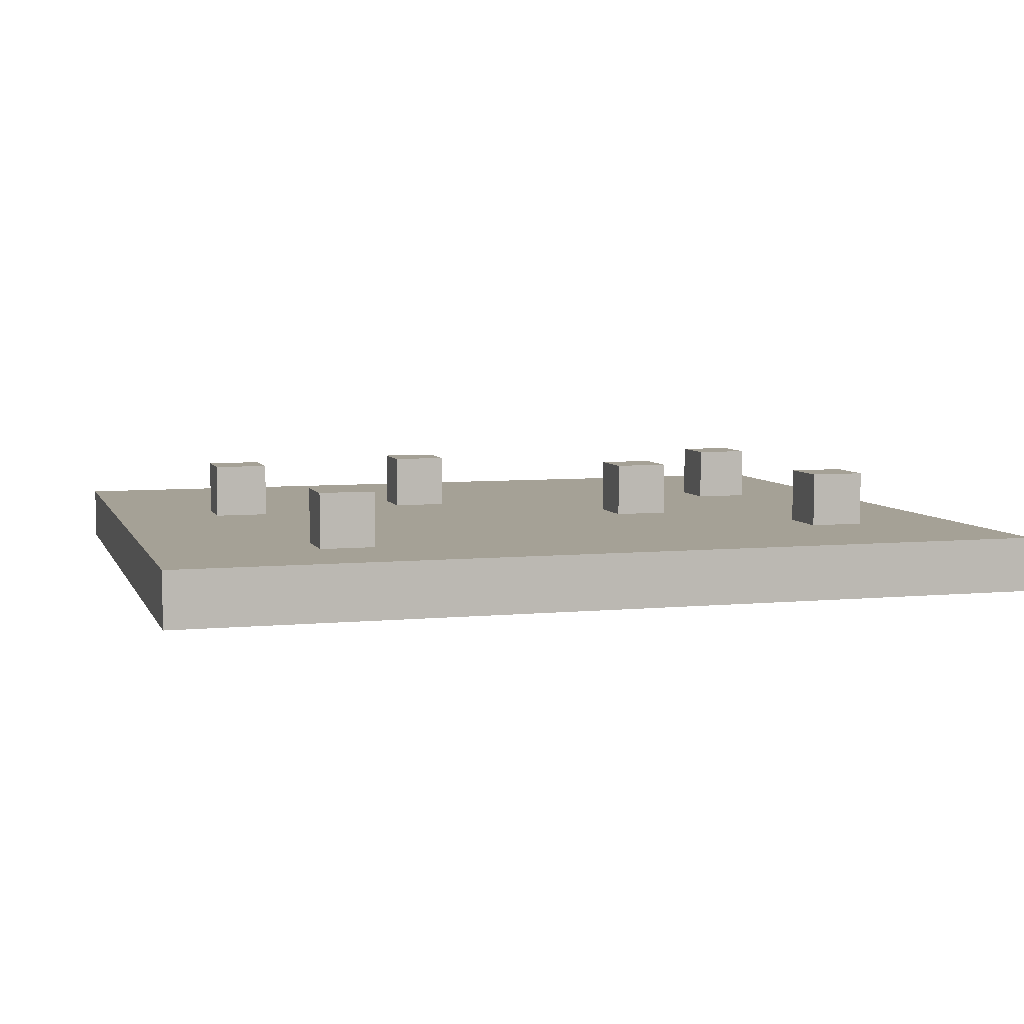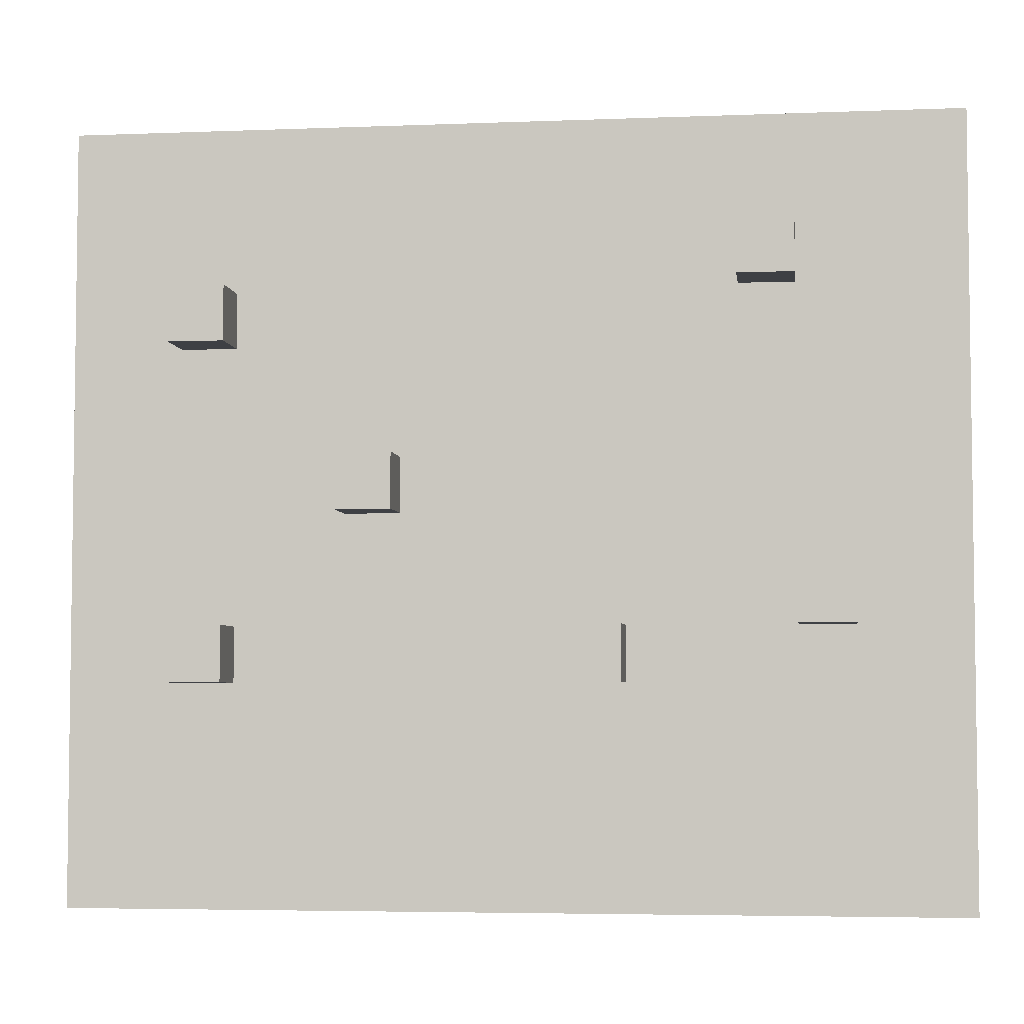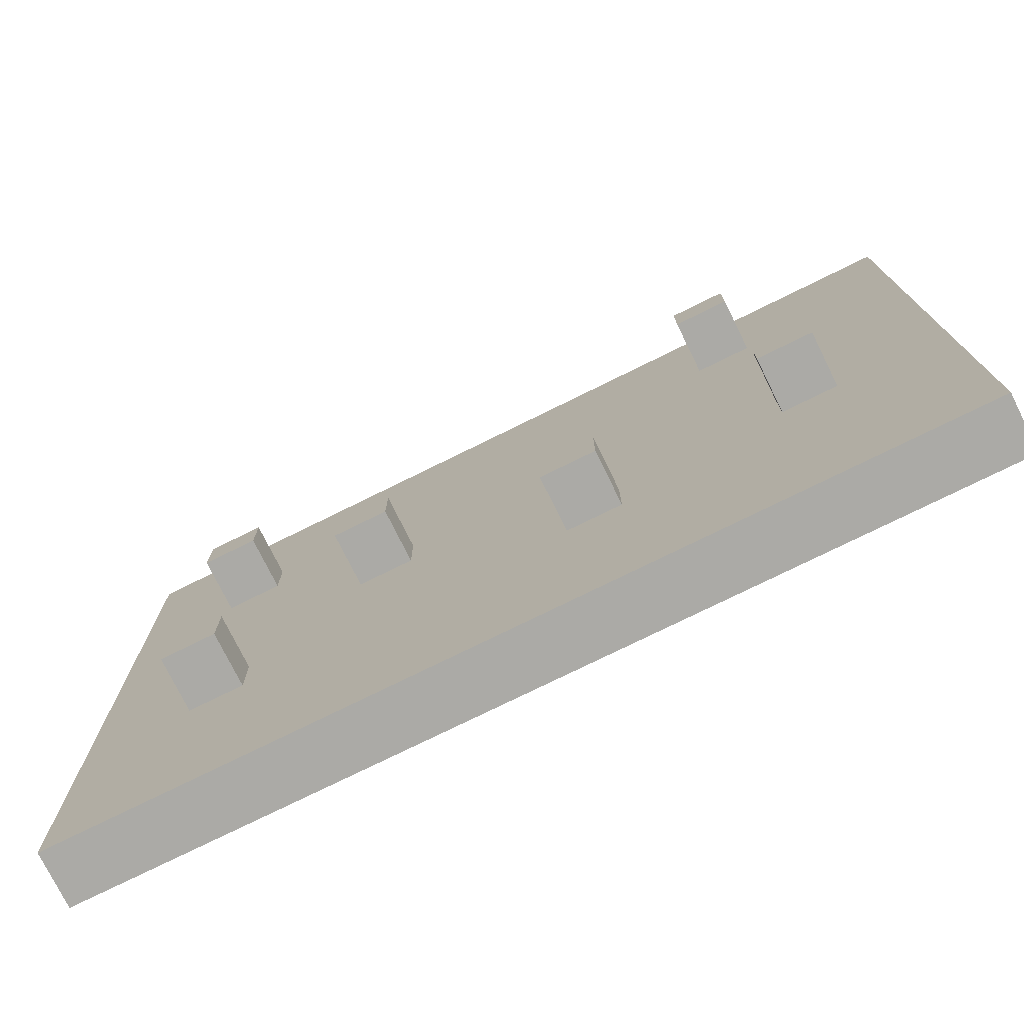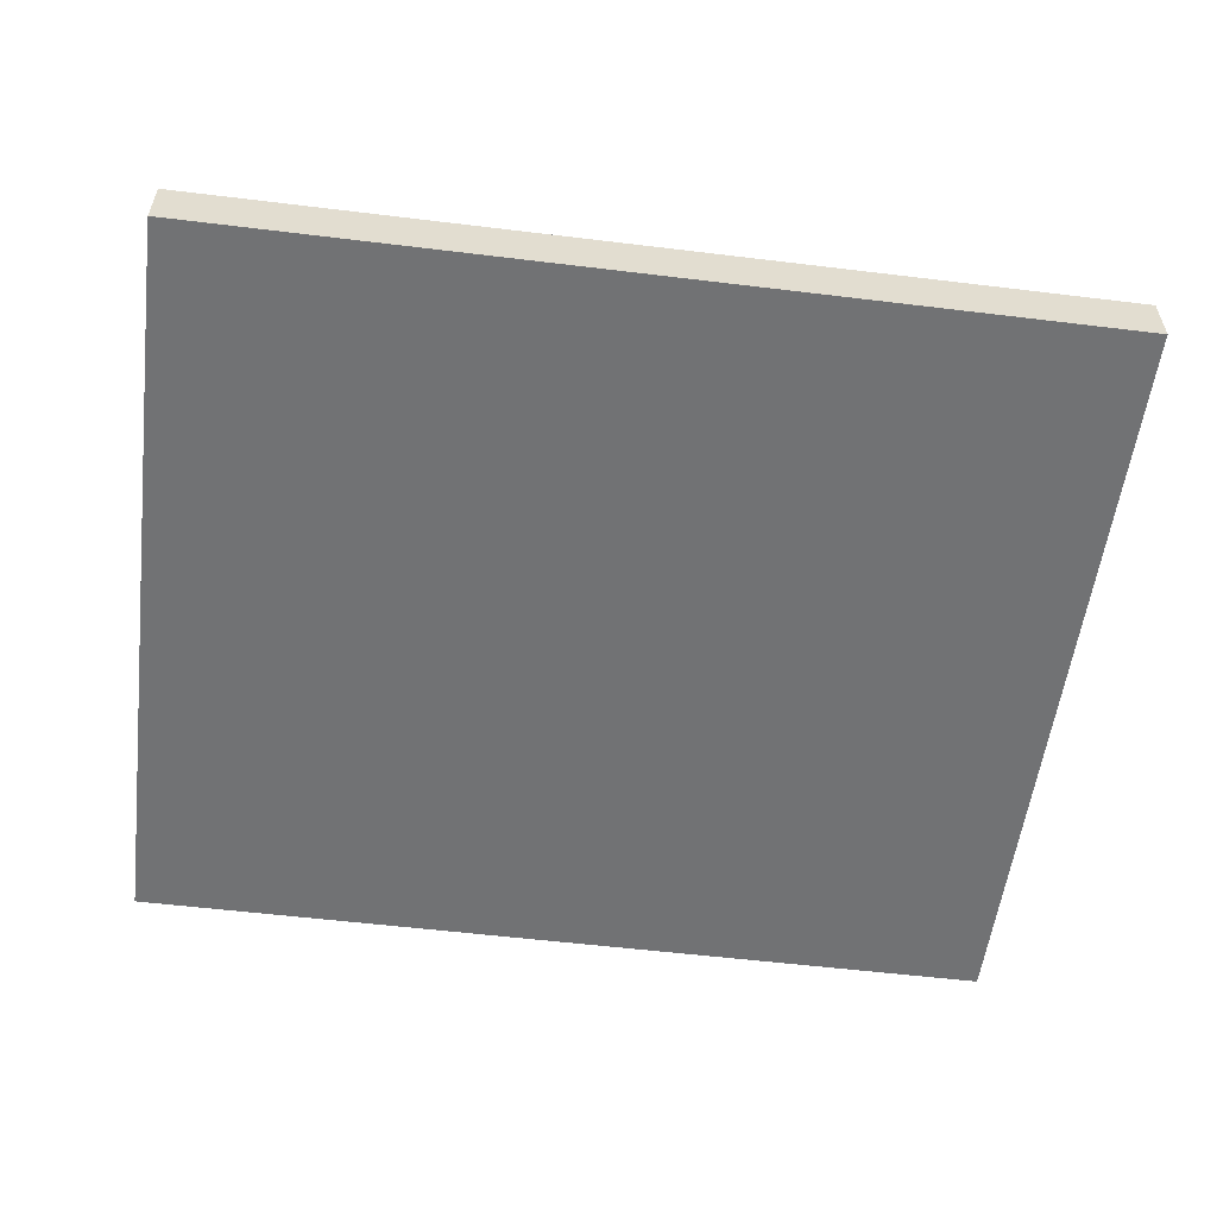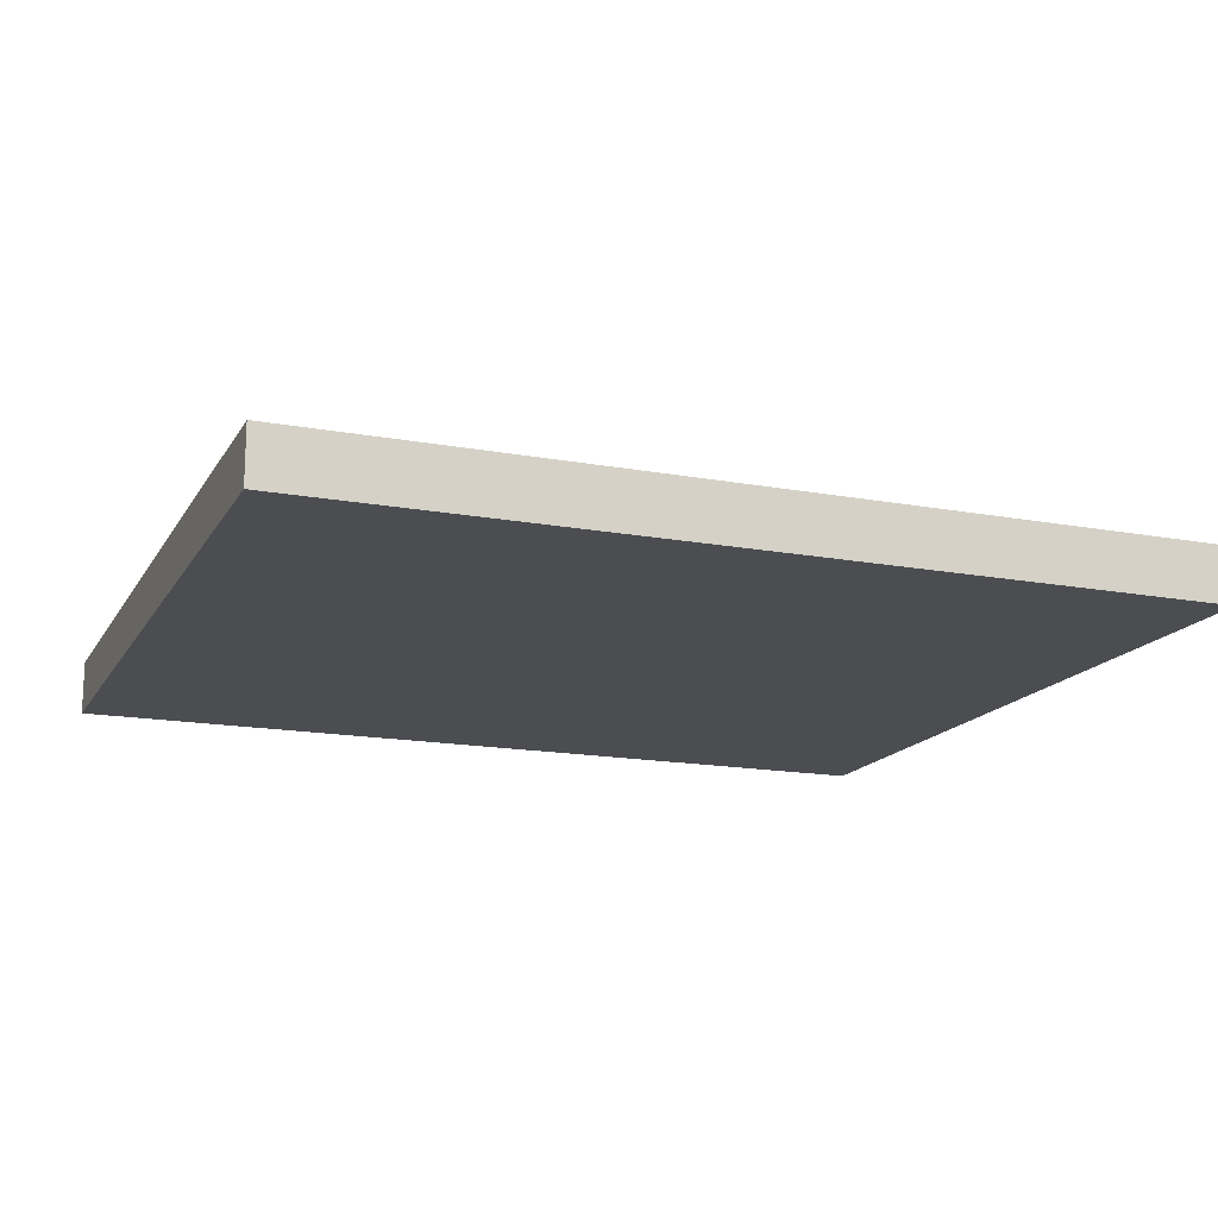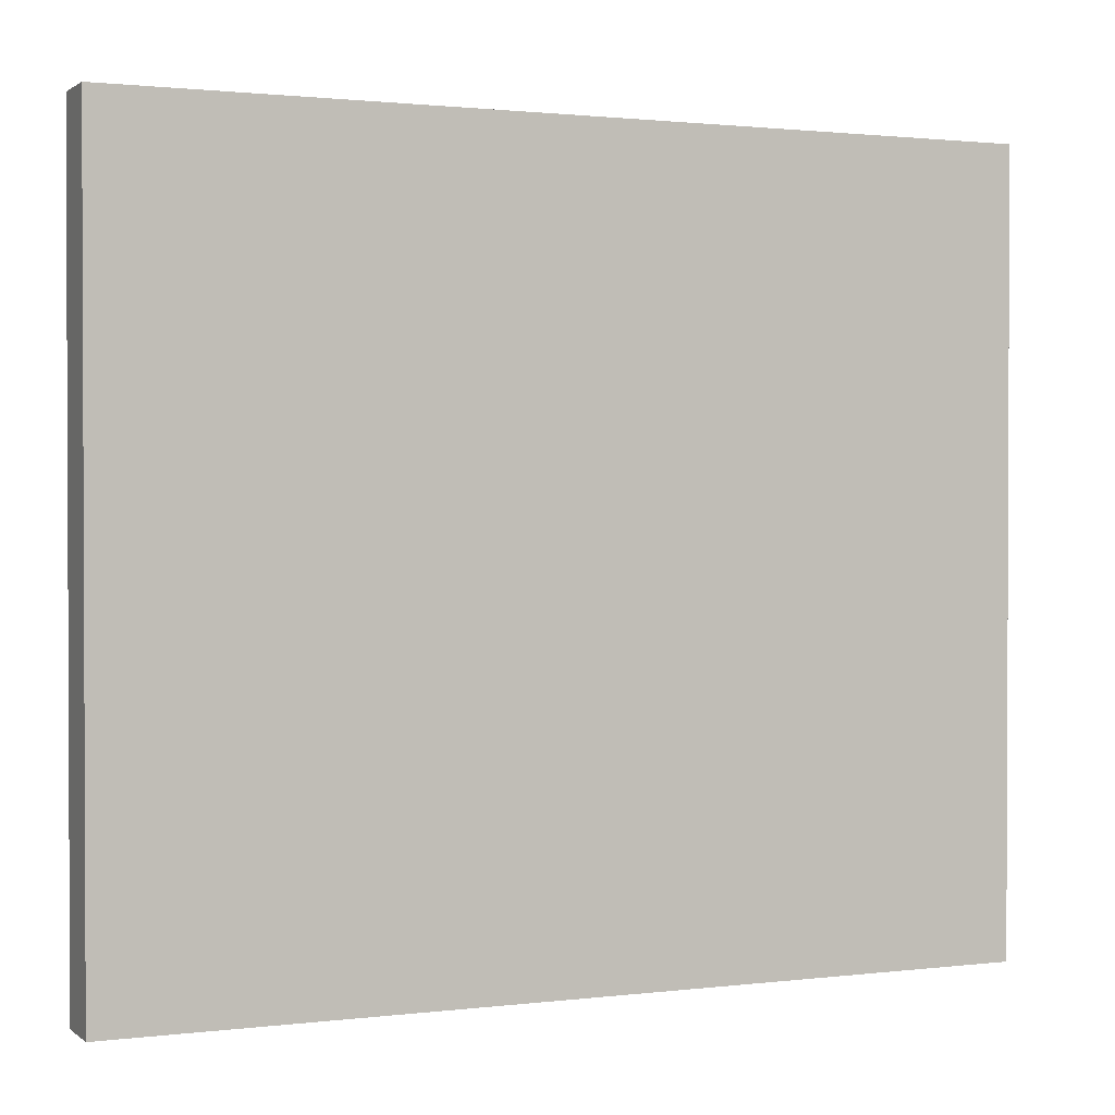
<metadata>
{"format":"obj","ext":"obj","renderer":"f3d","projection":"perspective","resolution":1024,"background":"white","views":[{"elev":6.1,"azim":-16.2,"up":"+Y"},{"elev":-4.7,"azim":-172.8,"up":"+Z"},{"elev":-75.8,"azim":-153.7,"up":"+Z"},{"elev":-55.6,"azim":172.7,"up":"+Y"},{"elev":-16.0,"azim":159.0,"up":"+Y"},{"elev":1.3,"azim":-24.0,"up":"+Z"}]}
</metadata>
<code>
v -8 0 6
v -8 0 5
v -8 0 -8
v -8 1 6
v -8 1 5
v -8 1 -8
v -6 1 -2
v -6 1 -3
v -6 2 -2
v -6 2 -3
v -5 1 4
v -5 1 3
v -5 2 4
v -5 2 3
v -2 1 -3
v -2 1 -4
v -2 2 -3
v -2 2 -4
v 2 1 -0
v 2 1 -1
v 2 2 -0
v 2 2 -1
v 5 1 3
v 5 1 2
v 5 1 -3
v 5 1 -4
v 5 2 3
v 5 2 2
v 5 2 -3
v 5 2 -4
v -5 1 -2
v -5 1 -3
v -5 2 -2
v -5 2 -3
v -4 1 4
v -4 1 3
v -4 2 4
v -4 2 3
v -1 1 -3
v -1 1 -4
v -1 2 -3
v -1 2 -4
v 3 1 -0
v 3 1 -1
v 3 2 -0
v 3 2 -1
v 6 1 3
v 6 1 2
v 6 1 -3
v 6 1 -4
v 6 2 3
v 6 2 2
v 6 2 -3
v 6 2 -4
v 8 0 6
v 8 0 5
v 8 0 3
v 8 0 -4
v 8 0 -8
v 8 1 6
v 8 1 5
v 8 1 3
v 8 1 -4
v 8 1 -8
v -8 0 6
v -8 1 6
v -6 0 6
v -6 1 6
v -1 0 6
v -1 1 6
v 3 0 6
v 3 1 6
v 4 0 6
v 4 1 6
v 5 0 6
v 5 1 6
v 6 0 6
v 6 1 6
v 8 0 6
v 8 1 6
v -5 1 4
v -5 2 4
v -4 1 4
v -4 2 4
v 5 1 3
v 5 2 3
v 6 1 3
v 6 2 3
v 2 1 -0
v 2 2 -0
v 3 1 -0
v 3 2 -0
v -6 1 -2
v -6 2 -2
v -5 1 -2
v -5 2 -2
v -2 1 -3
v -2 2 -3
v -1 1 -3
v -1 2 -3
v 5 1 -3
v 5 2 -3
v 6 1 -3
v 6 2 -3
v -5 1 3
v -5 2 3
v -4 1 3
v -4 2 3
v 5 1 2
v 5 2 2
v 6 1 2
v 6 2 2
v 2 1 -1
v 2 2 -1
v 3 1 -1
v 3 2 -1
v -6 1 -3
v -6 2 -3
v -5 1 -3
v -5 2 -3
v -2 1 -4
v -2 2 -4
v -1 1 -4
v -1 2 -4
v 5 1 -4
v 5 2 -4
v 6 1 -4
v 6 2 -4
v -8 0 -8
v -8 1 -8
v 8 0 -8
v 8 1 -8
v -8 0 6
v -6 0 6
v -1 0 6
v 3 0 6
v 4 0 6
v 5 0 6
v 6 0 6
v 8 0 6
v -8 0 5
v -6 0 5
v -1 0 5
v 3 0 5
v 4 0 5
v 5 0 5
v 6 0 5
v 8 0 5
v 1 0 4
v 3 0 4
v -7 0 3
v -5 0 3
v 0 0 3
v 1 0 3
v 6 0 3
v 8 0 3
v -6 0 2
v -5 0 2
v -1 0 2
v 0 0 2
v 5 0 2
v 6 0 2
v -7 0 1
v -6 0 1
v -2 0 1
v -1 0 1
v -7 0 -1
v -5 0 -1
v -2 0 -3
v 1 0 -3
v 7 0 -4
v 8 0 -4
v 6 0 -5
v 7 0 -5
v -7 0 -6
v -5 0 -6
v 1 0 -6
v 6 0 -6
v -8 0 -8
v 8 0 -8
v -8 1 6
v -6 1 6
v -1 1 6
v 3 1 6
v 4 1 6
v 5 1 6
v 6 1 6
v 8 1 6
v -8 1 5
v -6 1 5
v -1 1 5
v 3 1 5
v 4 1 5
v 5 1 5
v 6 1 5
v 8 1 5
v -5 1 4
v -4 1 4
v 1 1 4
v 3 1 4
v -7 1 3
v -5 1 3
v -4 1 3
v 0 1 3
v 1 1 3
v 5 1 3
v 6 1 3
v 8 1 3
v -6 1 2
v -5 1 2
v -1 1 2
v 0 1 2
v 5 1 2
v 6 1 2
v -7 1 1
v -6 1 1
v -2 1 1
v -1 1 1
v 2 1 -0
v 3 1 -0
v -7 1 -1
v -5 1 -1
v 2 1 -1
v 3 1 -1
v -6 1 -2
v -5 1 -2
v -6 1 -3
v -5 1 -3
v -2 1 -3
v -1 1 -3
v 1 1 -3
v 5 1 -3
v 6 1 -3
v -2 1 -4
v -1 1 -4
v 5 1 -4
v 6 1 -4
v 7 1 -4
v 8 1 -4
v 6 1 -5
v 7 1 -5
v -7 1 -6
v -5 1 -6
v 1 1 -6
v 6 1 -6
v -8 1 -8
v 8 1 -8
v -5 2 4
v -4 2 4
v -5 2 3
v -4 2 3
v 5 2 3
v 6 2 3
v 5 2 2
v 6 2 2
v 2 2 -0
v 3 2 -0
v 2 2 -1
v 3 2 -1
v -6 2 -2
v -5 2 -2
v -6 2 -3
v -5 2 -3
v -2 2 -3
v -1 2 -3
v 5 2 -3
v 6 2 -3
v -2 2 -4
v -1 2 -4
v 5 2 -4
v 6 2 -4
f 4 2 1
f 5 3 2
f 5 2 4
f 6 3 5
f 9 8 7
f 10 8 9
f 13 12 11
f 14 12 13
f 17 16 15
f 18 16 17
f 21 20 19
f 22 20 21
f 27 24 23
f 28 24 27
f 29 26 25
f 30 26 29
f 31 32 33
f 33 32 34
f 35 36 37
f 37 36 38
f 39 40 41
f 41 40 42
f 43 44 45
f 45 44 46
f 47 48 51
f 51 48 52
f 49 50 53
f 53 50 54
f 55 56 60
f 56 57 61
f 60 56 61
f 57 58 62
f 61 57 62
f 58 59 63
f 62 58 63
f 63 59 64
f 67 66 65
f 68 66 67
f 69 68 67
f 70 68 69
f 71 70 69
f 72 70 71
f 73 72 71
f 74 72 73
f 75 74 73
f 76 74 75
f 77 76 75
f 78 76 77
f 79 78 77
f 80 78 79
f 83 82 81
f 84 82 83
f 87 86 85
f 88 86 87
f 91 90 89
f 92 90 91
f 95 94 93
f 96 94 95
f 99 98 97
f 100 98 99
f 103 102 101
f 104 102 103
f 105 106 107
f 107 106 108
f 109 110 111
f 111 110 112
f 113 114 115
f 115 114 116
f 117 118 119
f 119 118 120
f 121 122 123
f 123 122 124
f 125 126 127
f 127 126 128
f 129 130 131
f 131 130 132
f 141 134 133
f 142 135 134
f 142 134 141
f 143 136 135
f 143 135 142
f 144 137 136
f 144 136 143
f 145 138 137
f 145 137 144
f 146 139 138
f 146 138 145
f 147 140 139
f 147 139 146
f 148 140 147
f 149 142 141
f 149 143 142
f 149 144 143
f 150 146 145
f 150 144 149
f 150 145 144
f 151 149 141
f 152 149 151
f 153 149 152
f 154 150 149
f 154 149 153
f 155 148 147
f 155 147 146
f 156 148 155
f 157 152 151
f 158 153 152
f 158 152 157
f 159 153 158
f 160 154 153
f 160 153 159
f 161 146 150
f 161 154 160
f 161 150 154
f 161 155 146
f 162 156 155
f 162 155 161
f 163 157 151
f 163 151 141
f 164 158 157
f 164 157 163
f 164 159 158
f 165 159 164
f 166 160 159
f 166 159 165
f 166 161 160
f 166 162 161
f 167 165 164
f 167 163 141
f 167 164 163
f 168 165 167
f 169 166 165
f 169 165 168
f 170 162 166
f 170 166 169
f 171 156 162
f 171 162 170
f 172 156 171
f 173 171 170
f 174 172 171
f 174 171 173
f 175 168 167
f 175 167 141
f 176 169 168
f 176 168 175
f 176 170 169
f 177 173 170
f 177 170 176
f 178 174 173
f 178 173 177
f 179 175 141
f 179 176 175
f 179 178 177
f 179 177 176
f 180 174 178
f 180 178 179
f 180 172 174
f 181 182 189
f 182 183 190
f 189 182 190
f 183 184 191
f 190 183 191
f 184 185 192
f 191 184 192
f 185 186 193
f 192 185 193
f 186 187 194
f 193 186 194
f 187 188 195
f 194 187 195
f 195 188 196
f 189 190 197
f 190 191 197
f 191 192 197
f 197 192 198
f 198 192 199
f 193 194 200
f 199 192 200
f 192 193 200
f 189 197 201
f 201 197 202
f 198 199 203
f 203 199 204
f 199 200 205
f 204 199 205
f 195 196 206
f 205 200 206
f 194 195 206
f 200 194 206
f 206 196 207
f 207 196 208
f 201 202 209
f 202 203 210
f 209 202 210
f 203 204 210
f 210 204 211
f 204 205 212
f 211 204 212
f 205 206 212
f 212 206 213
f 207 208 214
f 201 209 215
f 189 201 215
f 210 211 216
f 215 209 216
f 209 210 216
f 216 211 217
f 213 214 218
f 217 211 218
f 212 213 218
f 211 212 218
f 217 218 219
f 218 214 219
f 219 214 220
f 189 215 221
f 216 217 221
f 215 216 221
f 221 217 222
f 217 219 223
f 220 214 224
f 221 222 225
f 222 217 226
f 225 222 226
f 221 225 227
f 226 217 228
f 217 223 229
f 223 224 229
f 228 217 229
f 229 224 230
f 230 224 231
f 224 214 232
f 231 224 232
f 214 208 233
f 232 214 233
f 228 229 234
f 230 231 235
f 231 232 236
f 233 208 237
f 237 208 238
f 238 208 239
f 236 237 240
f 237 238 240
f 238 239 241
f 240 238 241
f 227 228 242
f 221 227 242
f 189 221 242
f 234 235 243
f 242 228 243
f 228 234 243
f 236 240 244
f 243 235 244
f 231 236 244
f 235 231 244
f 240 241 245
f 244 240 245
f 243 244 246
f 189 242 246
f 244 245 246
f 242 243 246
f 241 239 247
f 246 245 247
f 245 241 247
f 248 249 250
f 250 249 251
f 252 253 254
f 254 253 255
f 256 257 258
f 258 257 259
f 260 261 262
f 262 261 263
f 264 265 268
f 268 265 269
f 266 267 270
f 270 267 271

</code>
